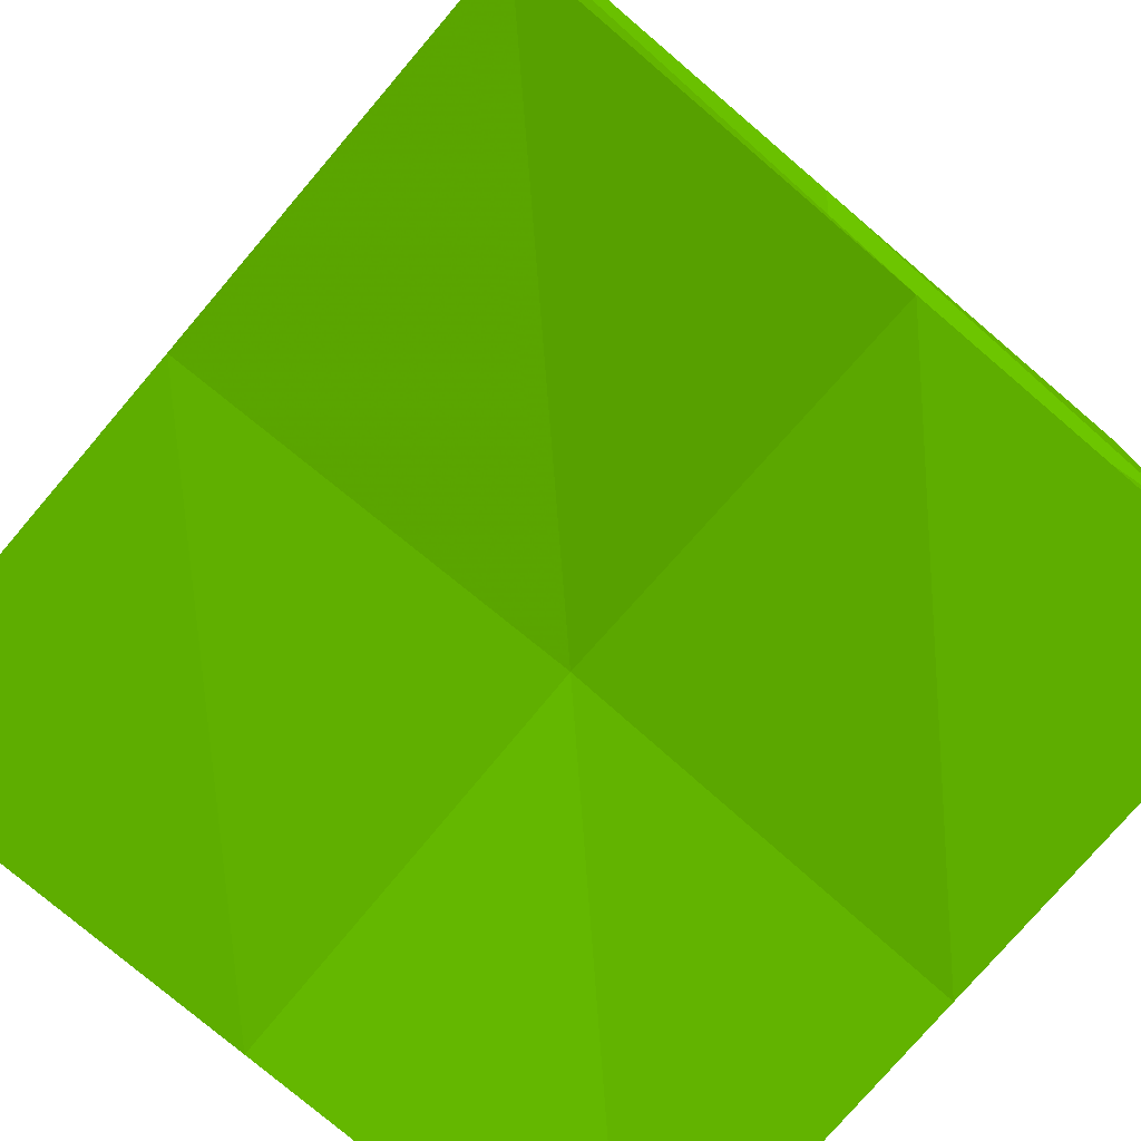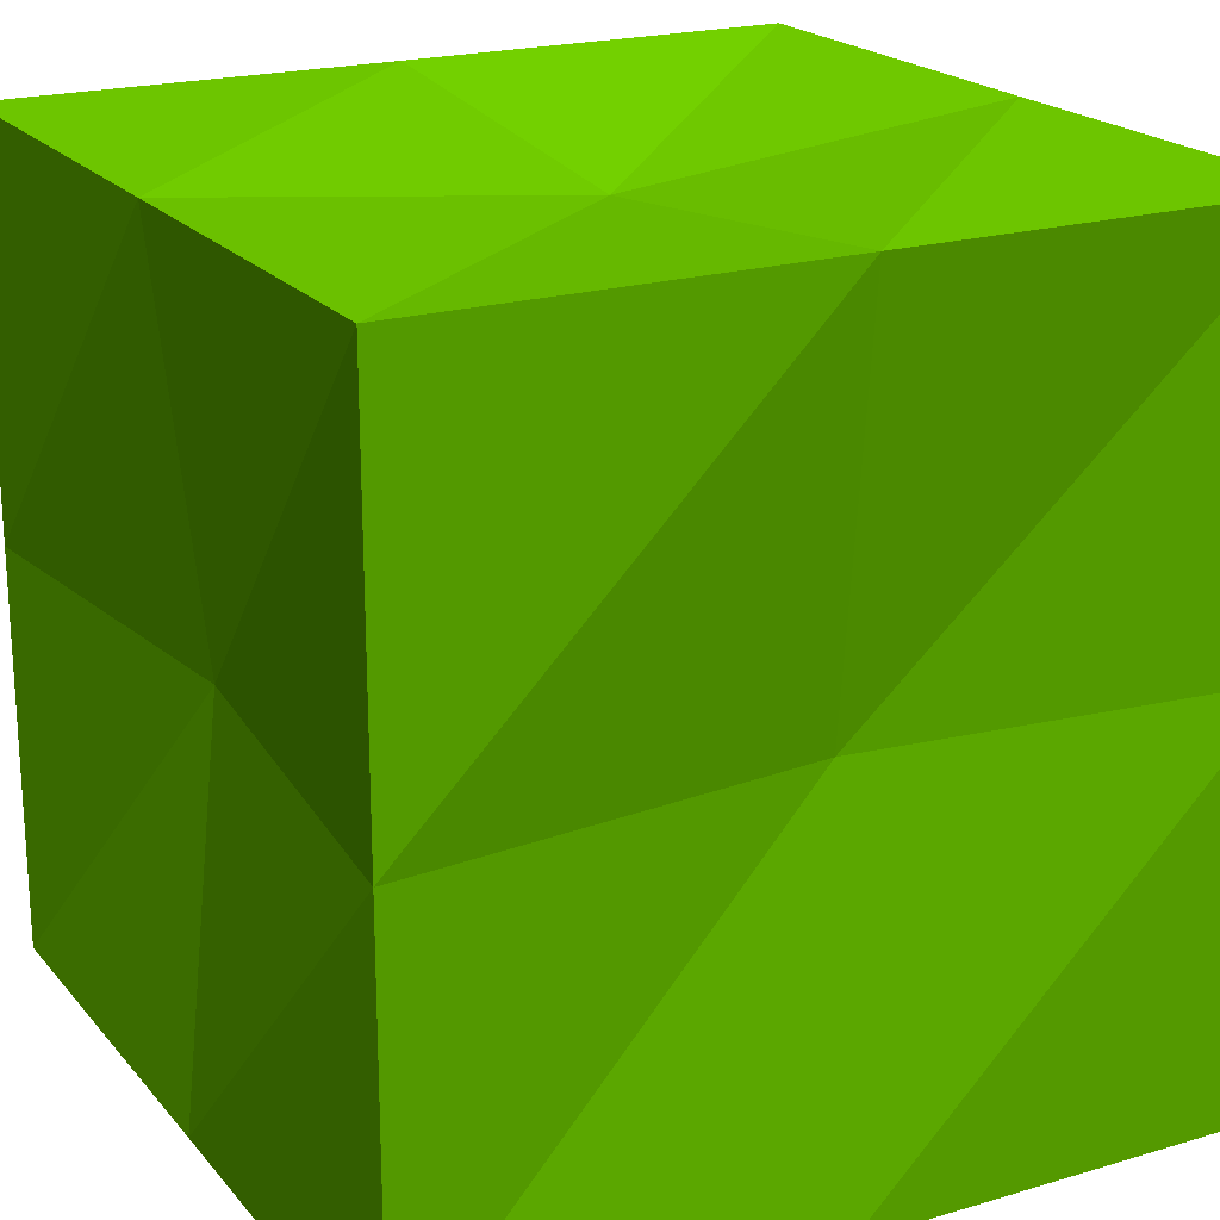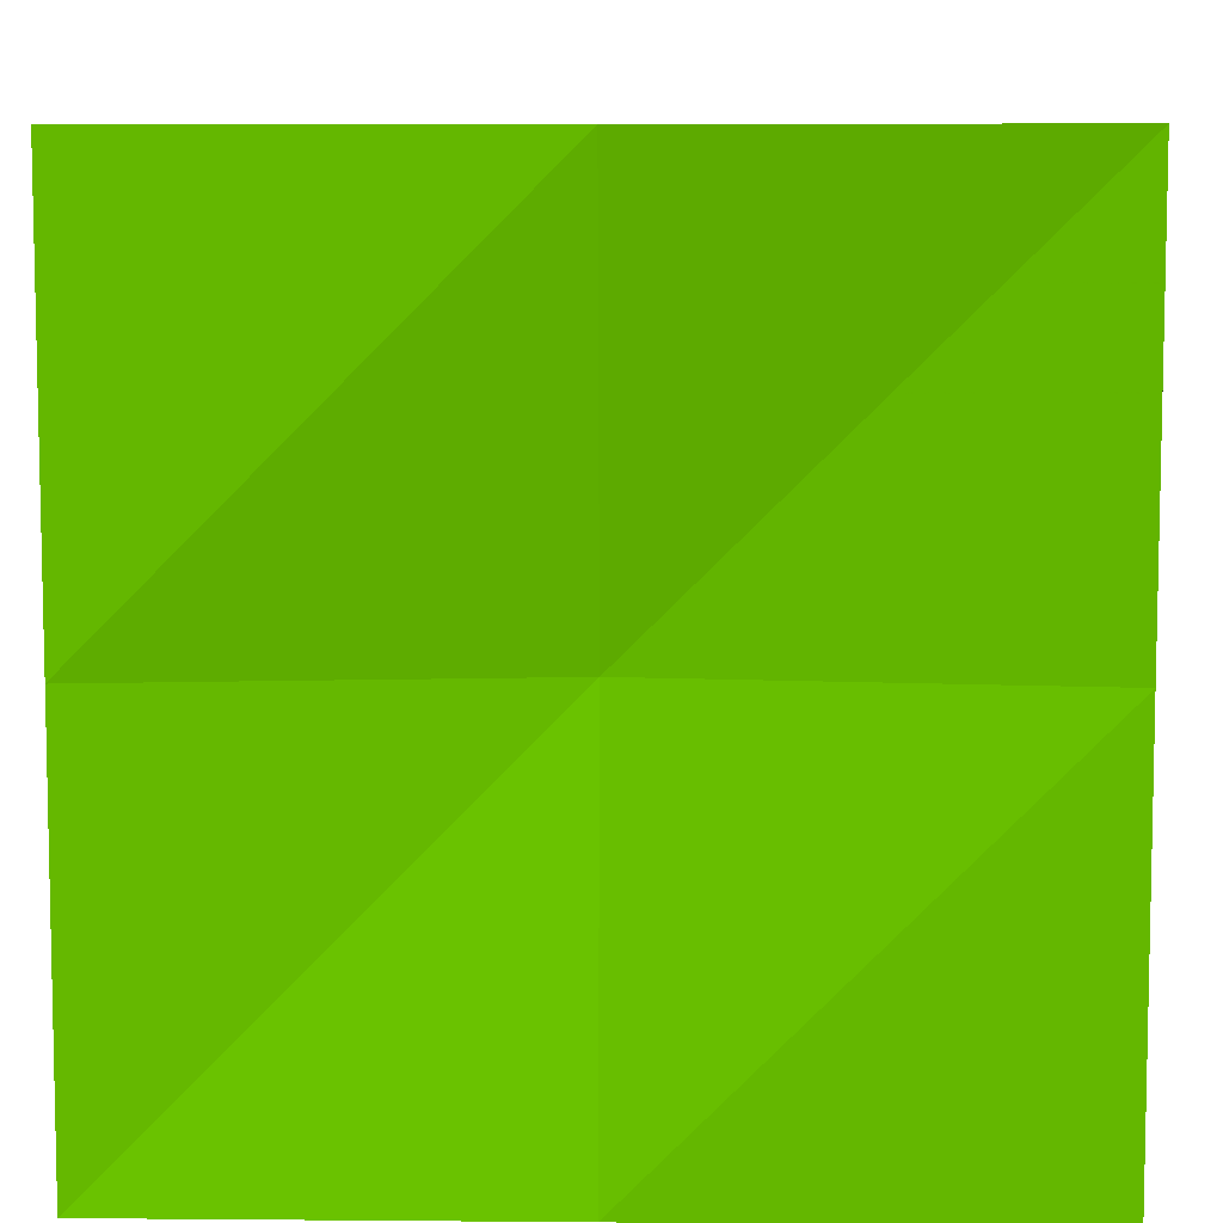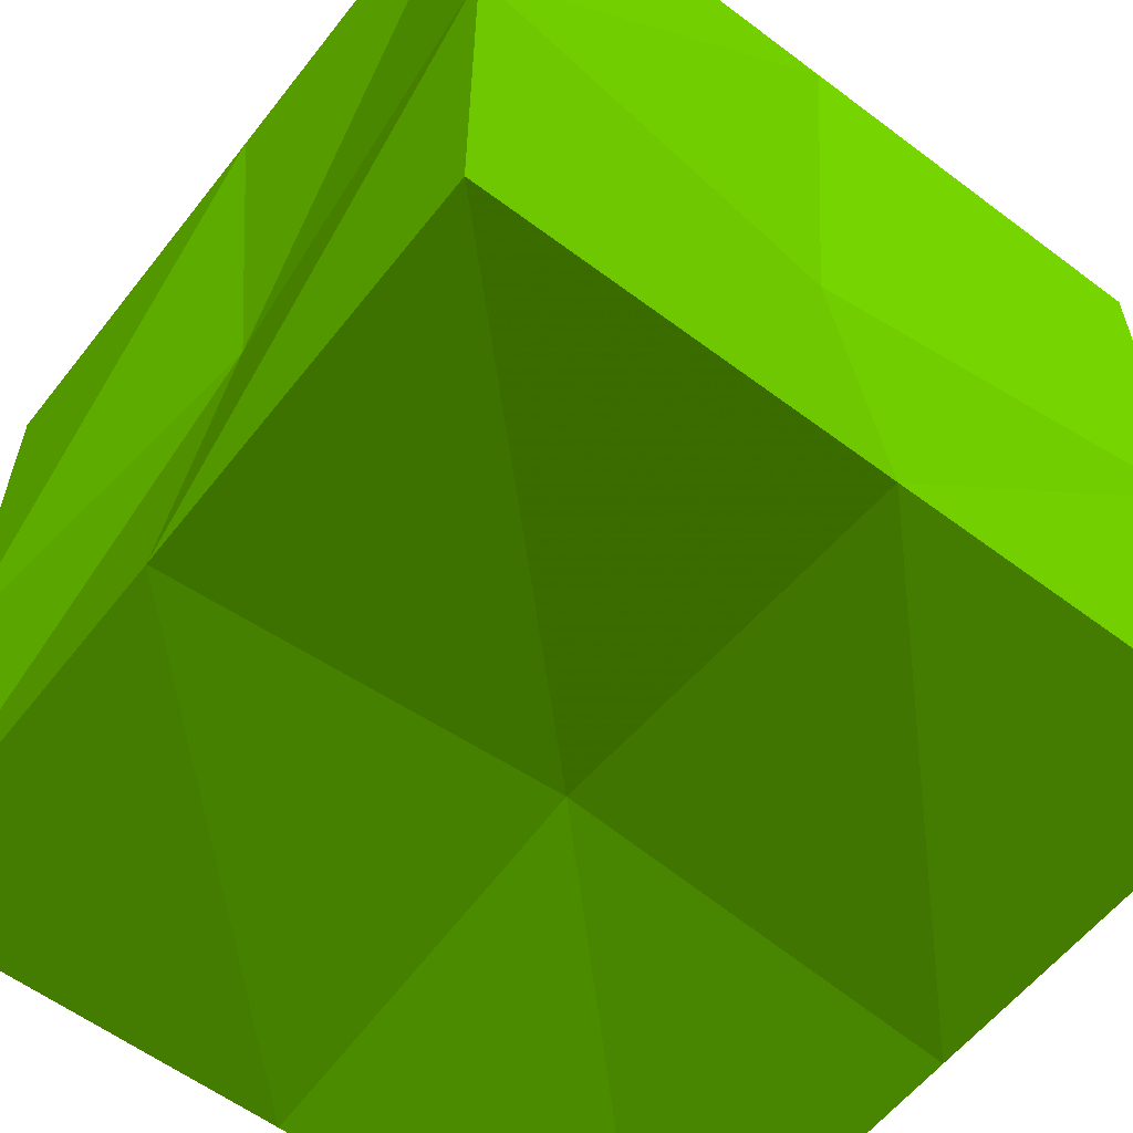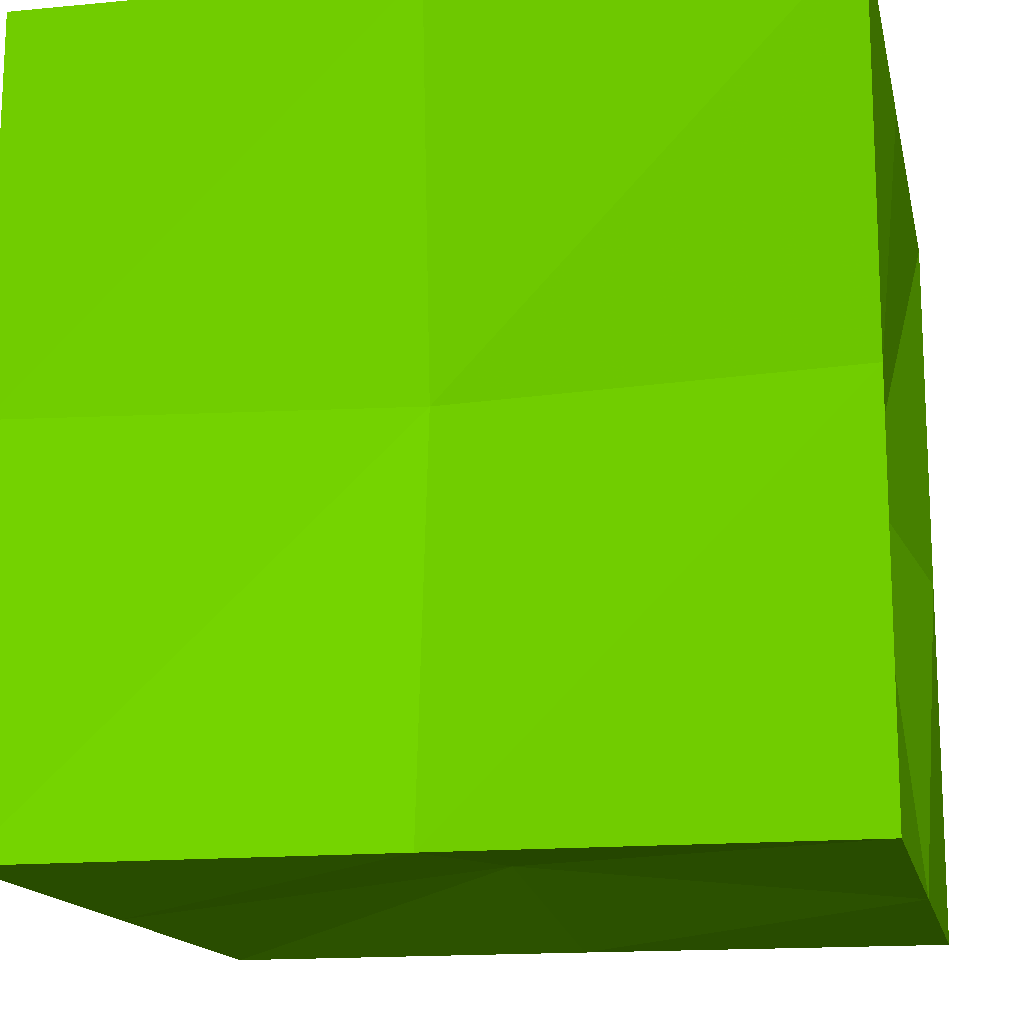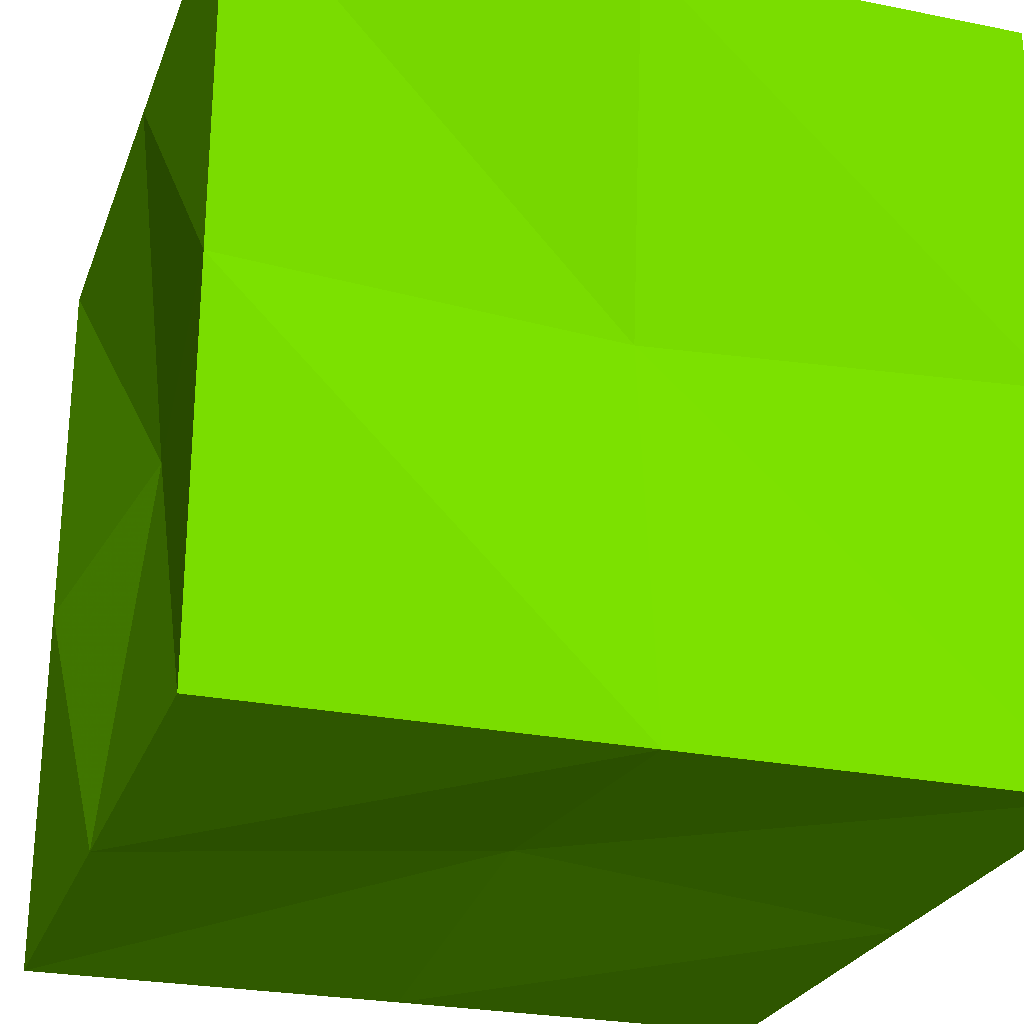
<metadata>
{"format":"obj","ext":"obj","renderer":"f3d","projection":"perspective","resolution":1024,"background":"white","views":[{"elev":-77.1,"azim":49.5,"up":"+Z"},{"elev":20.6,"azim":61.7,"up":"+Y"},{"elev":7.7,"azim":-88.6,"up":"+Y"},{"elev":-58.7,"azim":-37.8,"up":"+Y"},{"elev":-15.4,"azim":-78.3,"up":"+Y"},{"elev":-25.9,"azim":-17.8,"up":"+Z"}]}
</metadata>
<code>
o surf_1
v   1.989   1.989   1.989  0.5412  1  0
v  -1.989   1.989   1.989  0.5412  1  0
v  -1.989  -1.989   1.989  0.5412  1  0
v   1.989  -1.989   1.989  0.5412  1  0
v   1.989   1.989  -1.989  0.5412  1  0
v  -1.989   1.989  -1.989  0.5412  1  0
v  -1.989  -1.989  -1.989  0.5412  1  0
v   1.989  -1.989  -1.989  0.5412  1  0
v   1.989   1.989   1.722e-16  0.5412  1  0
v   1.217e-16   1.988  -1.988  0.5412  1  0
v  -1.988   1.988   1.721e-16  0.5412  1  0
v   1.218e-16   1.989   1.989  0.5412  1  0
v   1.089e-16   1.779   1.089e-16  0.5412  1  0
v  -1.988   2.435e-16  -1.988  0.5412  1  0
v  -1.989  -1.989   1.722e-16  0.5412  1  0
v  -1.988   2.435e-16   1.988  0.5412  1  0
v  -1.779   2.179e-16   1.089e-16  0.5412  1  0
v   1.218e-16  -1.989  -1.989  0.5412  1  0
v   1.989  -1.989   1.722e-16  0.5412  1  0
v   1.217e-16  -1.988   1.988  0.5412  1  0
v   1.089e-16  -1.779   1.089e-16  0.5412  1  0
v   1.988   1.863e-32  -1.988  0.5412  1  0
v   1.988  -2.278e-32   1.988  0.5412  1  0
v   1.779   1.289e-49   1.089e-16  0.5412  1  0
v   0   0   1.779  0.5412  1  0
v   2.179e-16   1.559e-32  -1.779  0.5412  1  0
f 1 9 13 12
f 12 13 11 2
f 9 5 10 13
f 13 10 6 11
f 2 11 17 16
f 16 17 15 3
f 11 6 14 17
f 17 14 7 15
f 3 15 21 20
f 20 21 19 4
f 15 7 18 21
f 21 18 8 19
f 4 19 24 23
f 23 24 9 1
f 19 8 22 24
f 24 22 5 9
f 3 20 25 16
f 16 25 12 2
f 20 4 23 25
f 25 23 1 12
f 8 18 26 22
f 22 26 10 5
f 18 7 14 26
f 26 14 6 10

</code>
